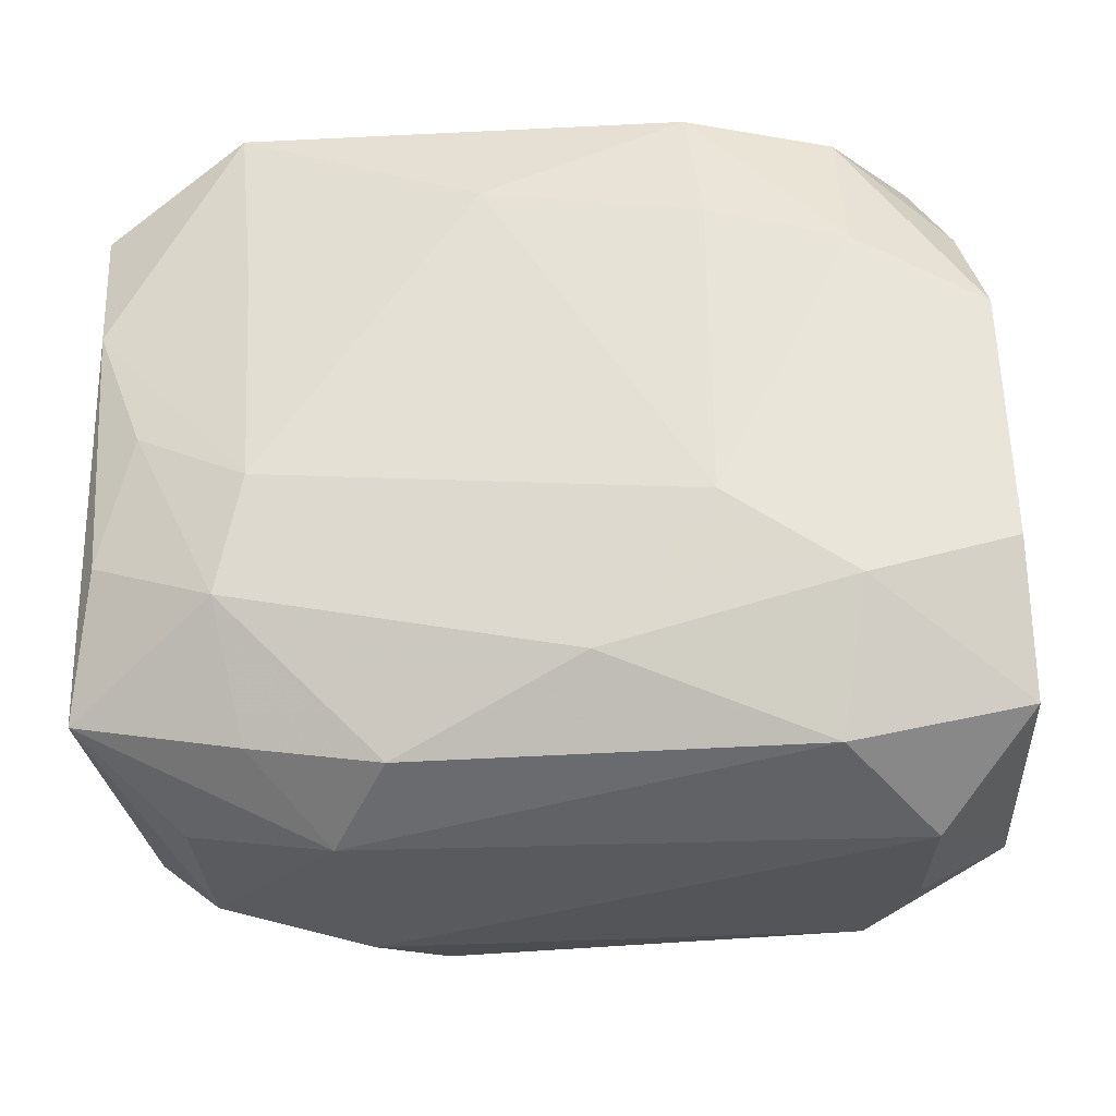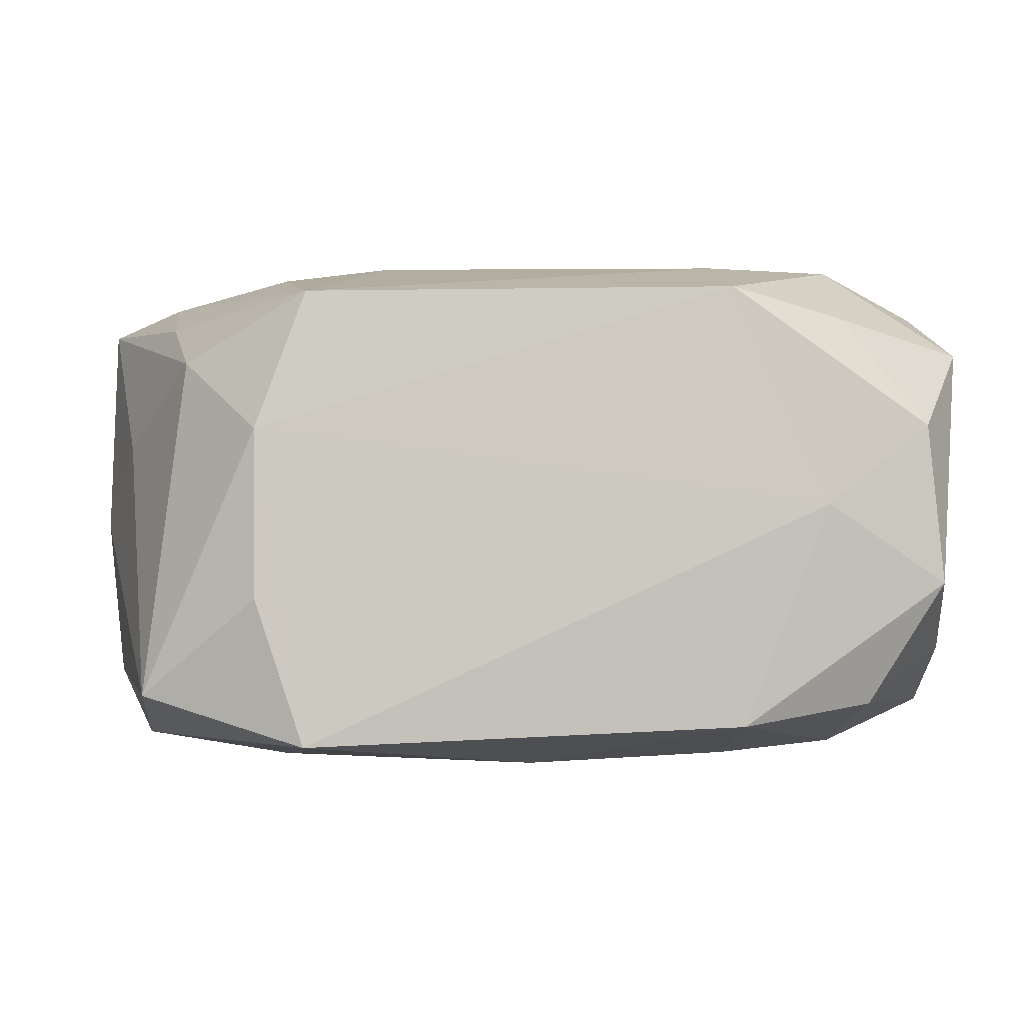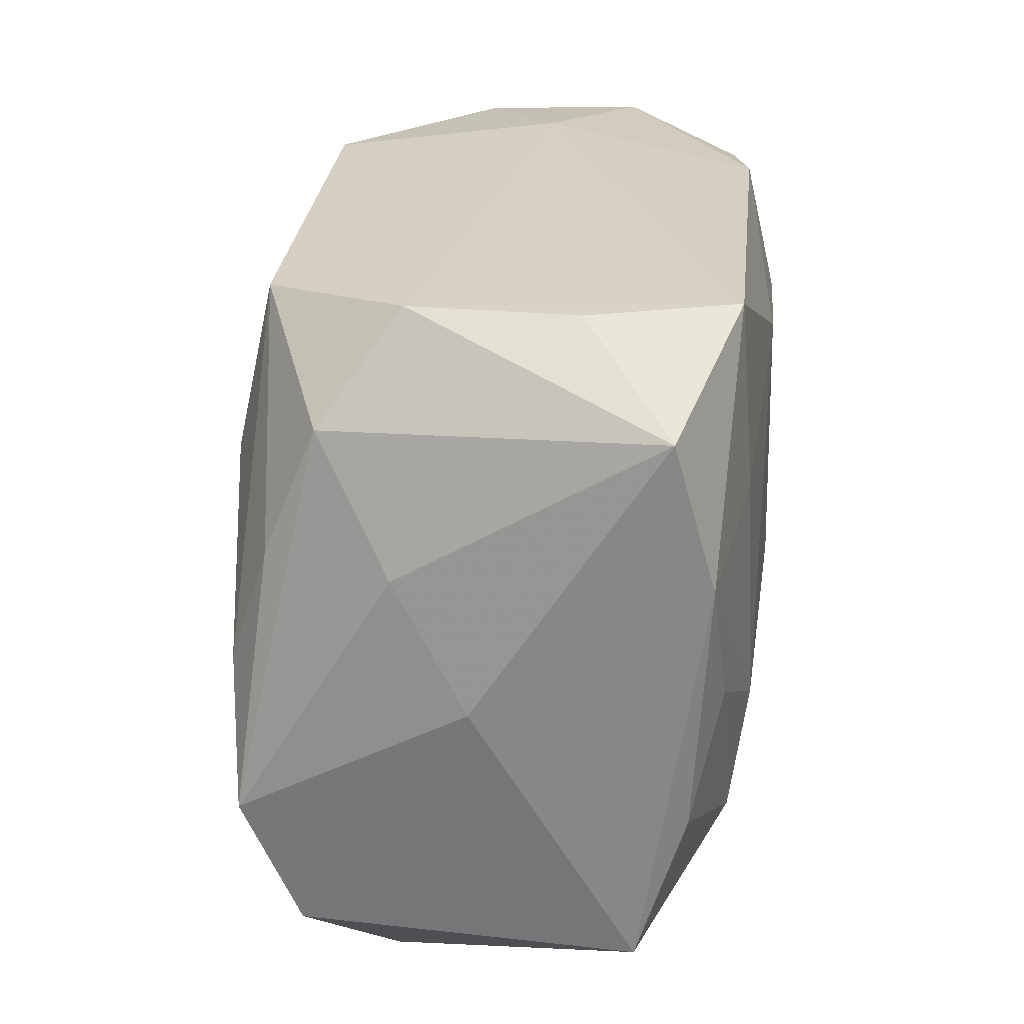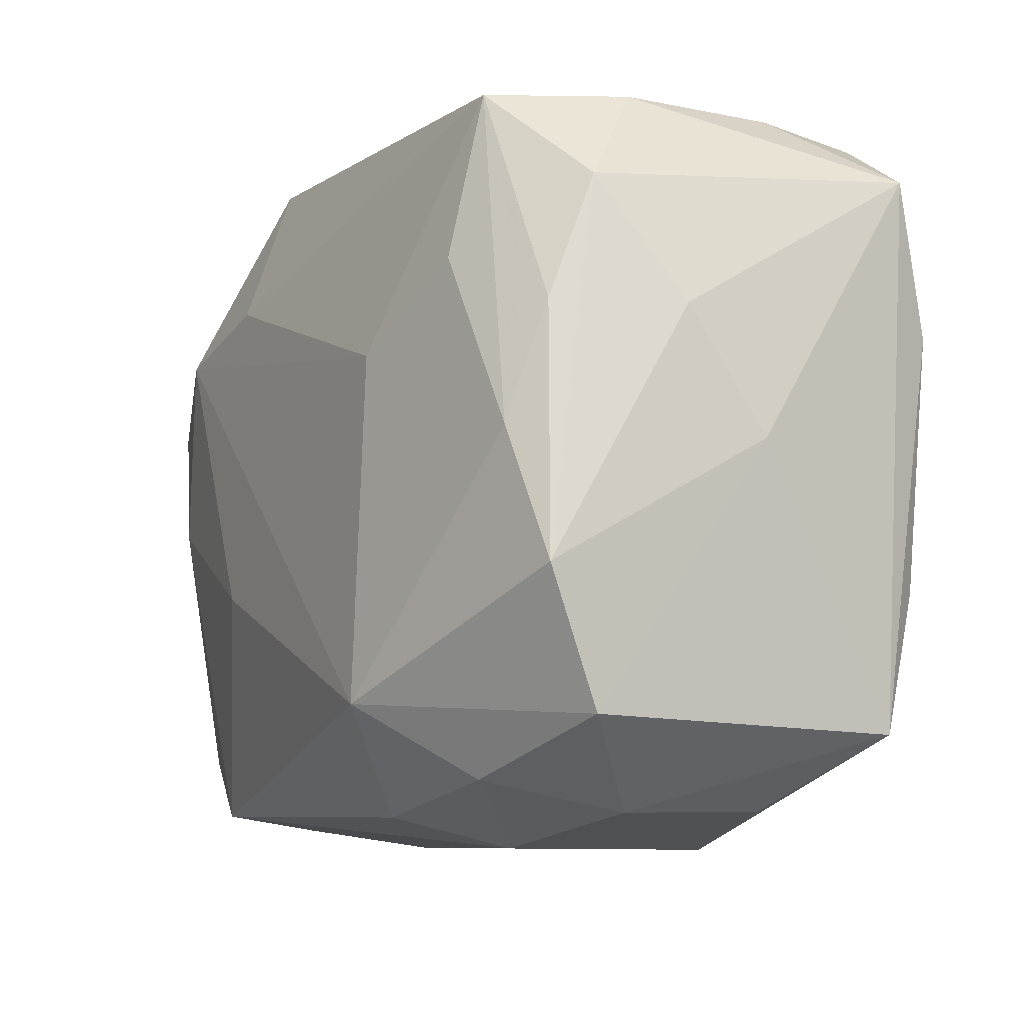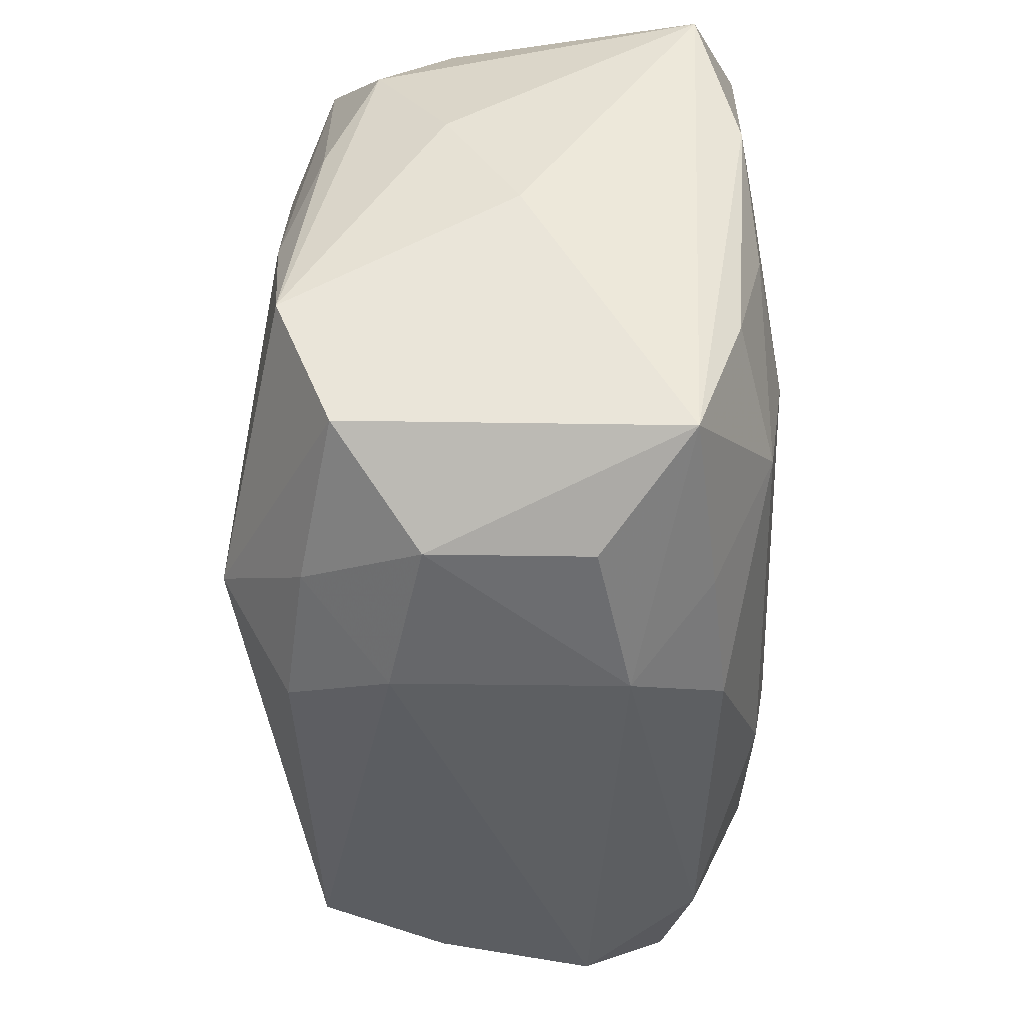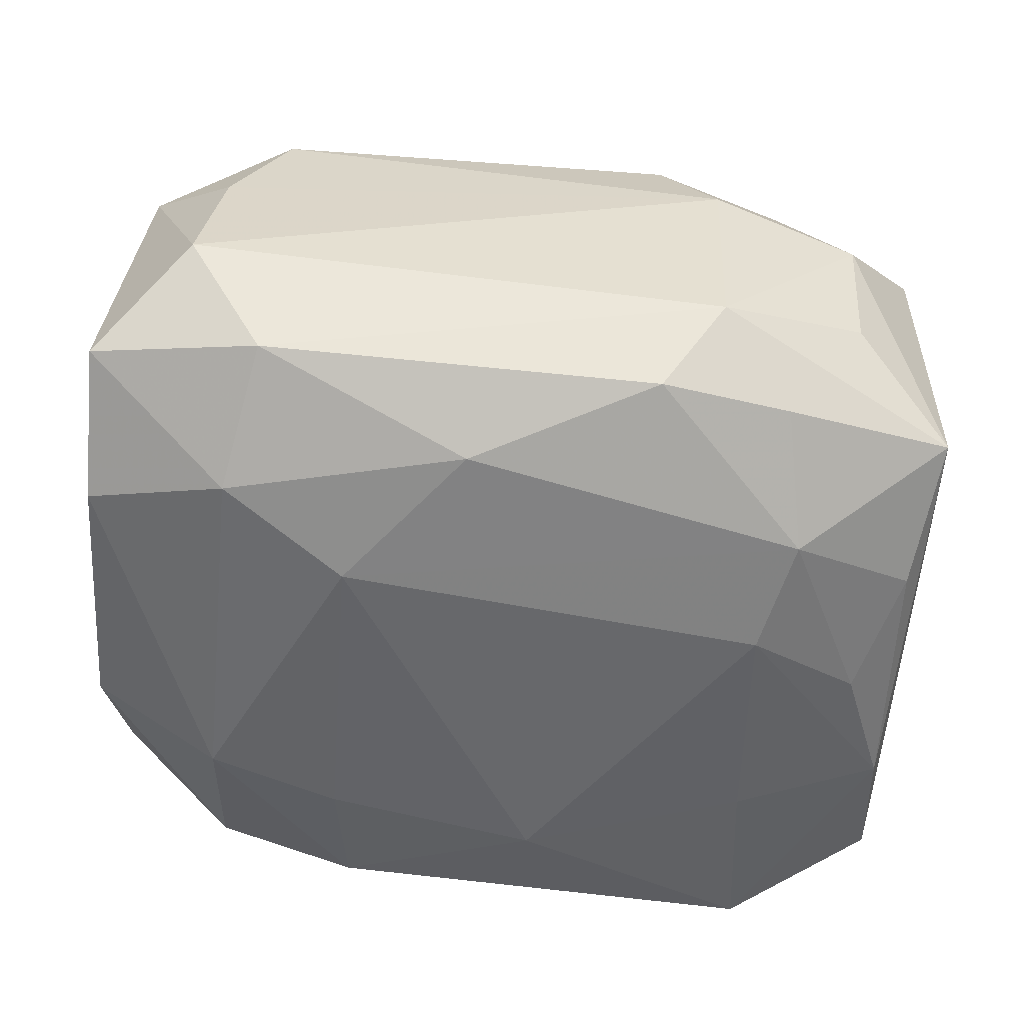
<metadata>
{"format":"obj","ext":"obj","renderer":"f3d","projection":"perspective","resolution":1024,"background":"white","views":[{"elev":-32.0,"azim":-171.7,"up":"+Y"},{"elev":-3.8,"azim":167.4,"up":"+Z"},{"elev":26.4,"azim":98.1,"up":"+Y"},{"elev":-8.0,"azim":61.5,"up":"+Y"},{"elev":-39.4,"azim":92.0,"up":"+Y"},{"elev":-52.6,"azim":-4.7,"up":"+Z"}]}
</metadata>
<code>
v 0.003011 0.01822 -0.01974
v -0.0205 0.02305 0.01447
v 0.02504 0.02683 -0.007588
v -0.02611 -0.02785 -0.00461
v 0.02089 -0.02281 0.01451
v 0.026 -0.02508 0.005758
v -0.03272 0.007979 0.006278
v 0.01483 -0.0276 0.008715
v 0.02962 0.009898 0.01377
v -0.01327 -0.008941 -0.01983
v -0.03111 -0.0204 0.01361
v 0.03233 -0.01865 0.01163
v -0.01068 0.02657 0.01606
v 0.01079 -0.02537 0.01632
v 0.03249 0.02115 -0.01448
v -0.01208 0.01646 0.01924
v -0.03143 0.01787 0.0004312
v -0.02024 -0.02514 0.01657
v -0.01311 0.01525 -0.0192
v -0.03296 -0.01135 -0.01509
v 0.02153 0.0269 -0.0181
v 0.01928 -0.02274 -0.014
v 0.02149 0.02652 0.01454
v -0.01165 -0.007576 0.02029
v -0.02669 0.02541 0.006086
v 0.02941 0.01931 0.009984
v -0.02272 0.01367 0.01966
v 0.02877 0.0009967 0.01673
v -0.02774 0.02574 -0.006051
v 0.0126 0.008342 0.01958
v -0.01169 0.02572 -0.0169
v 0.03034 -0.009124 -0.01621
v -0.02243 0.02339 -0.01523
v 0.03202 -0.01956 -0.01274
v -0.03186 0.01865 0.01244
v -0.03261 0.007992 -0.01519
v -0.01809 0.0269 -0.0002148
v 0.03326 -0.008789 0.01572
v 0.03111 0.009855 -0.01741
v -0.03078 0.01698 -0.01091
v -0.0246 -0.0263 0.007276
v 0.02139 0.0141 0.01732
v 0.01885 -0.004725 -0.01983
v -0.03308 -0.02188 -0.01107
v -0.02251 -0.01499 -0.01782
v -0.03353 -0.01052 -0.004441
v 0.0252 -0.02497 -0.005887
v 0.0341 0.0006758 -0.001069
v 0.02516 0.0269 0.00451
v 0.03281 0.009964 0.004391
v -0.03205 0.008969 0.01681
v 0.01417 -0.02777 -0.008045
v 0.02093 -0.01338 -0.01858
v -0.02036 -0.02499 -0.01346
v 0.009346 -0.02498 -0.01484
v 0.02001 0.01292 -0.0191
v -0.02315 0.01222 -0.01844
v 0.01393 -0.01738 0.0212
v -0.02775 -0.0005325 0.01816
v 0.02733 3.539e-05 -0.01825
v -0.004608 -0.01944 -0.01817
f 48 34 15
f 34 6 47
f 21 15 39
f 39 15 34
f 1 43 10
f 10 19 1
f 37 21 31
f 31 29 37
f 21 1 31
f 31 1 19
f 11 4 41
f 41 18 11
f 41 4 8
f 8 18 41
f 34 47 52
f 52 6 8
f 52 47 6
f 8 4 52
f 54 52 4
f 55 52 54
f 49 21 37
f 21 39 56
f 56 39 43
f 56 1 21
f 43 1 56
f 32 39 34
f 35 29 17
f 35 17 36
f 7 35 36
f 51 35 7
f 29 31 33
f 53 32 34
f 10 43 53
f 44 54 4
f 44 4 11
f 55 54 61
f 10 53 61
f 61 53 55
f 10 61 45
f 45 61 54
f 45 44 20
f 54 44 45
f 3 15 21
f 21 49 3
f 3 49 15
f 26 49 23
f 15 49 26
f 58 24 18
f 43 39 60
f 39 32 60
f 60 53 43
f 32 53 60
f 18 24 59
f 11 18 59
f 59 51 11
f 37 29 25
f 29 35 25
f 16 23 13
f 37 25 13
f 13 49 37
f 23 49 13
f 40 33 36
f 29 33 40
f 36 17 40
f 17 29 40
f 57 31 19
f 57 33 31
f 36 33 57
f 57 19 10
f 10 45 57
f 57 20 36
f 57 45 20
f 22 53 34
f 55 53 22
f 34 52 22
f 22 52 55
f 20 44 46
f 36 20 46
f 46 7 36
f 51 7 46
f 11 51 46
f 46 44 11
f 48 15 50
f 15 26 50
f 30 23 16
f 38 50 26
f 48 50 38
f 8 6 5
f 27 59 24
f 24 58 27
f 51 59 27
f 27 30 16
f 58 30 27
f 16 13 27
f 27 35 51
f 9 26 23
f 9 38 26
f 42 30 58
f 23 30 42
f 14 18 8
f 8 5 14
f 14 58 18
f 14 5 58
f 12 38 58
f 58 5 12
f 12 5 6
f 12 6 34
f 12 34 48
f 48 38 12
f 35 27 2
f 2 27 13
f 2 25 35
f 2 13 25
f 38 9 28
f 58 38 28
f 28 42 58
f 28 9 23
f 23 42 28

</code>
